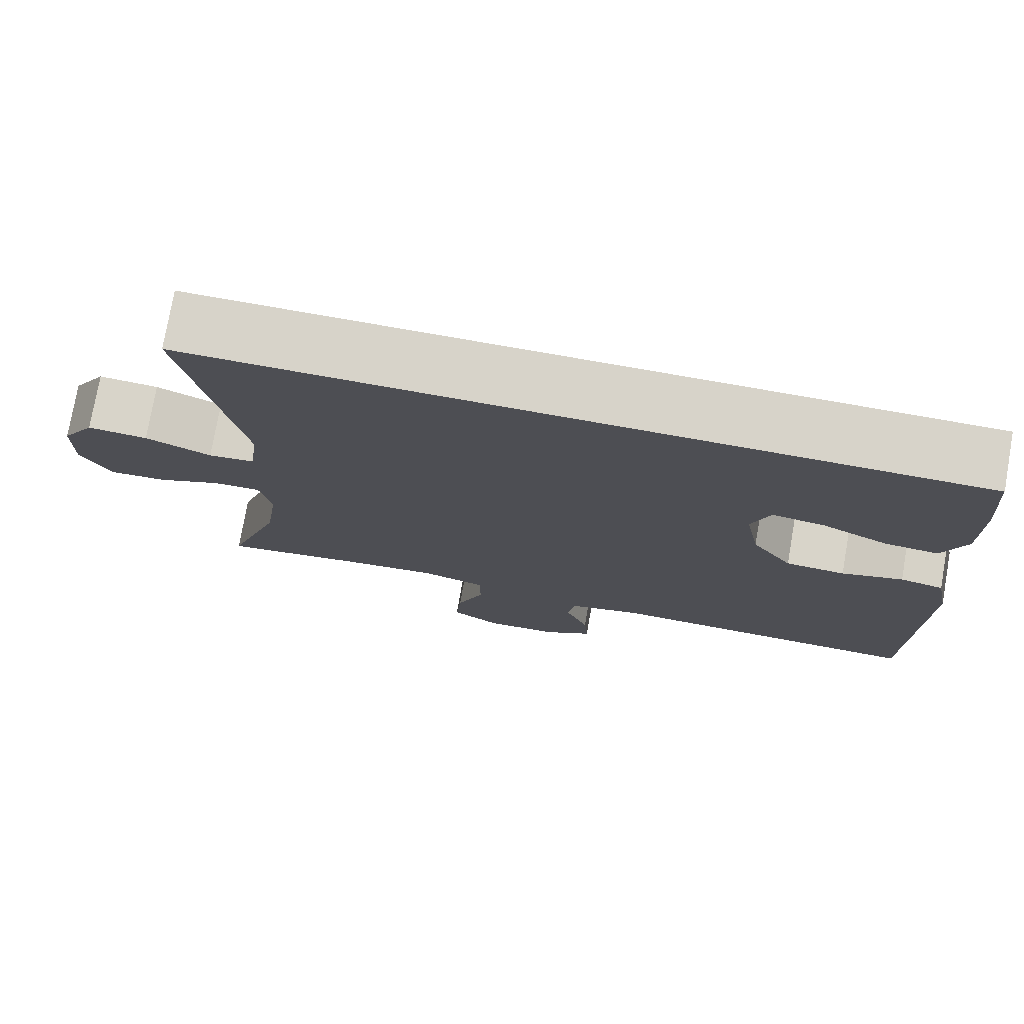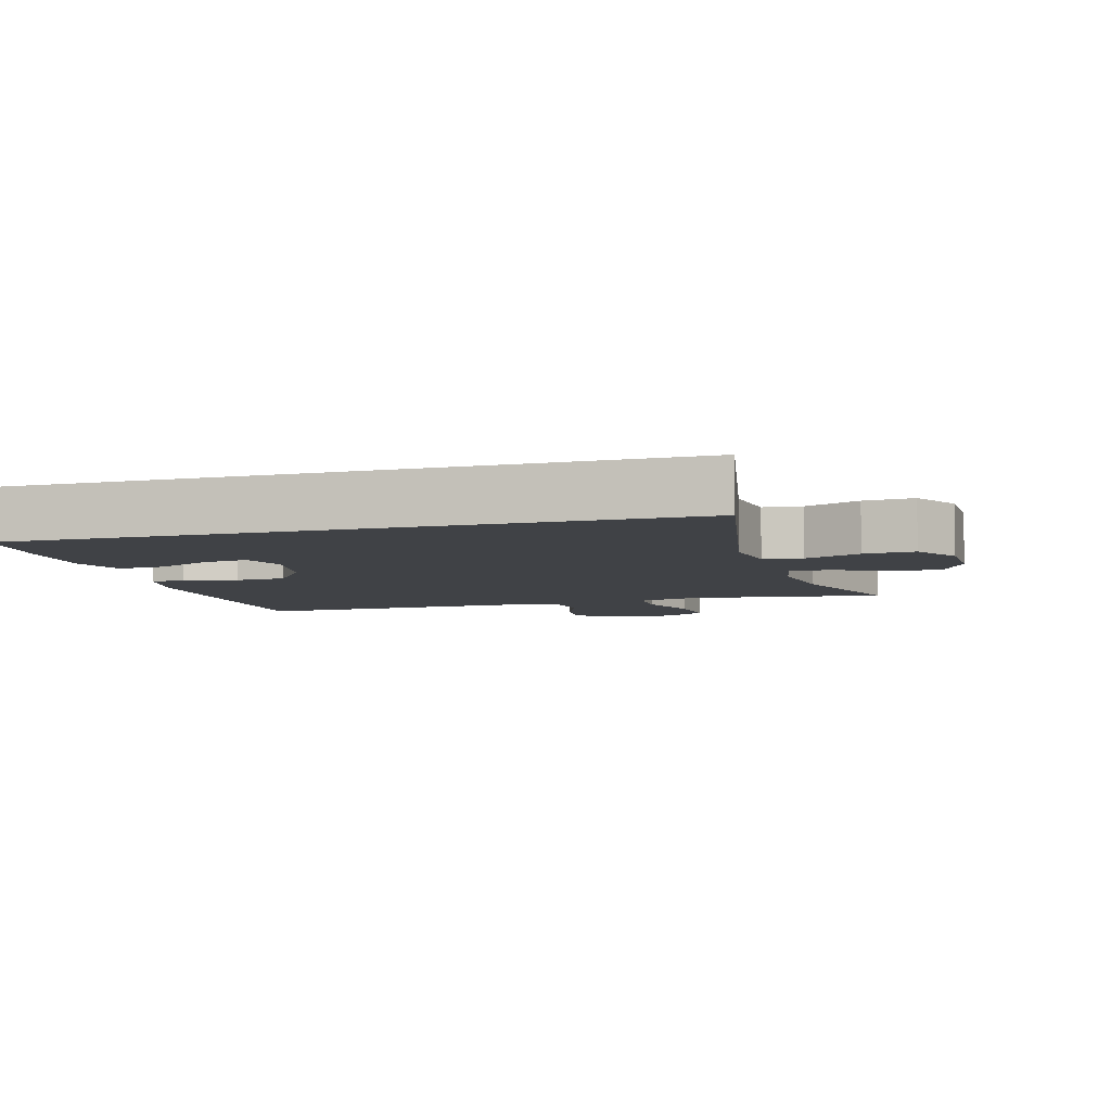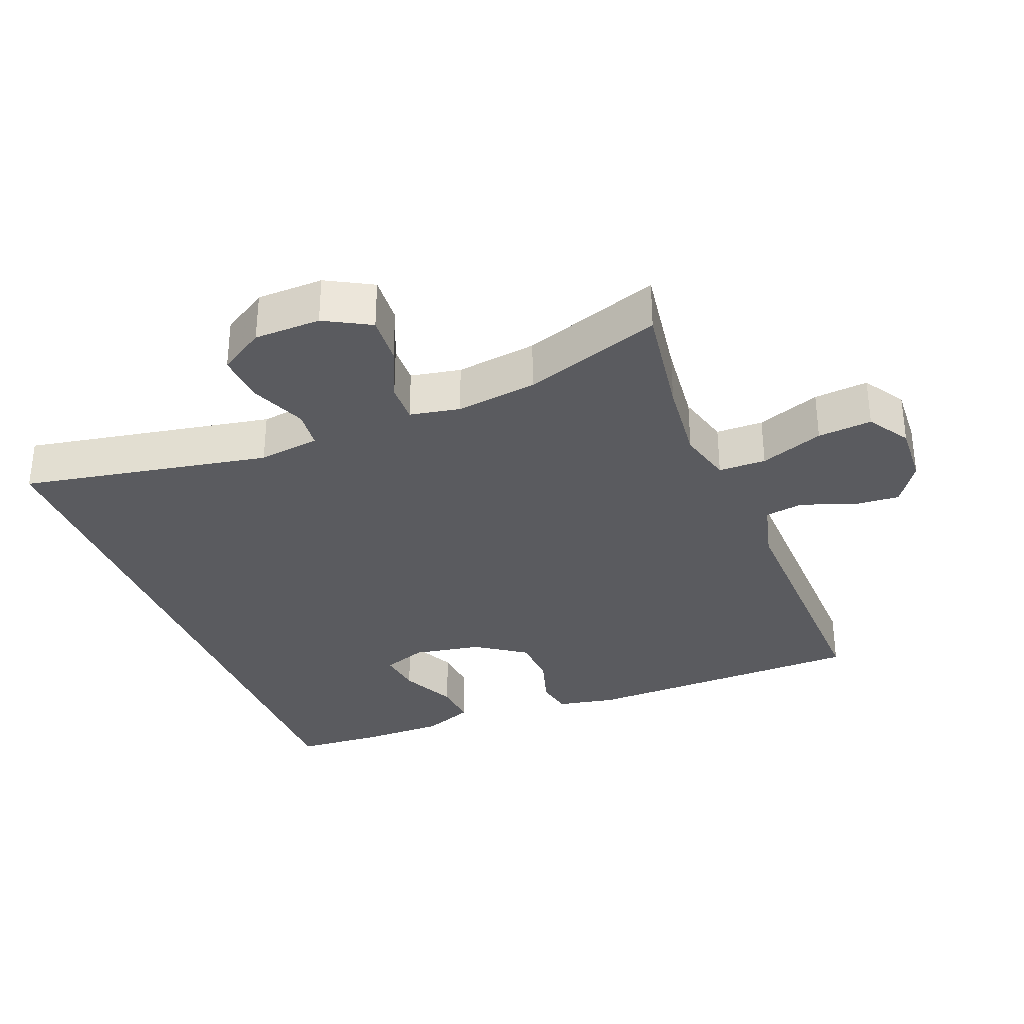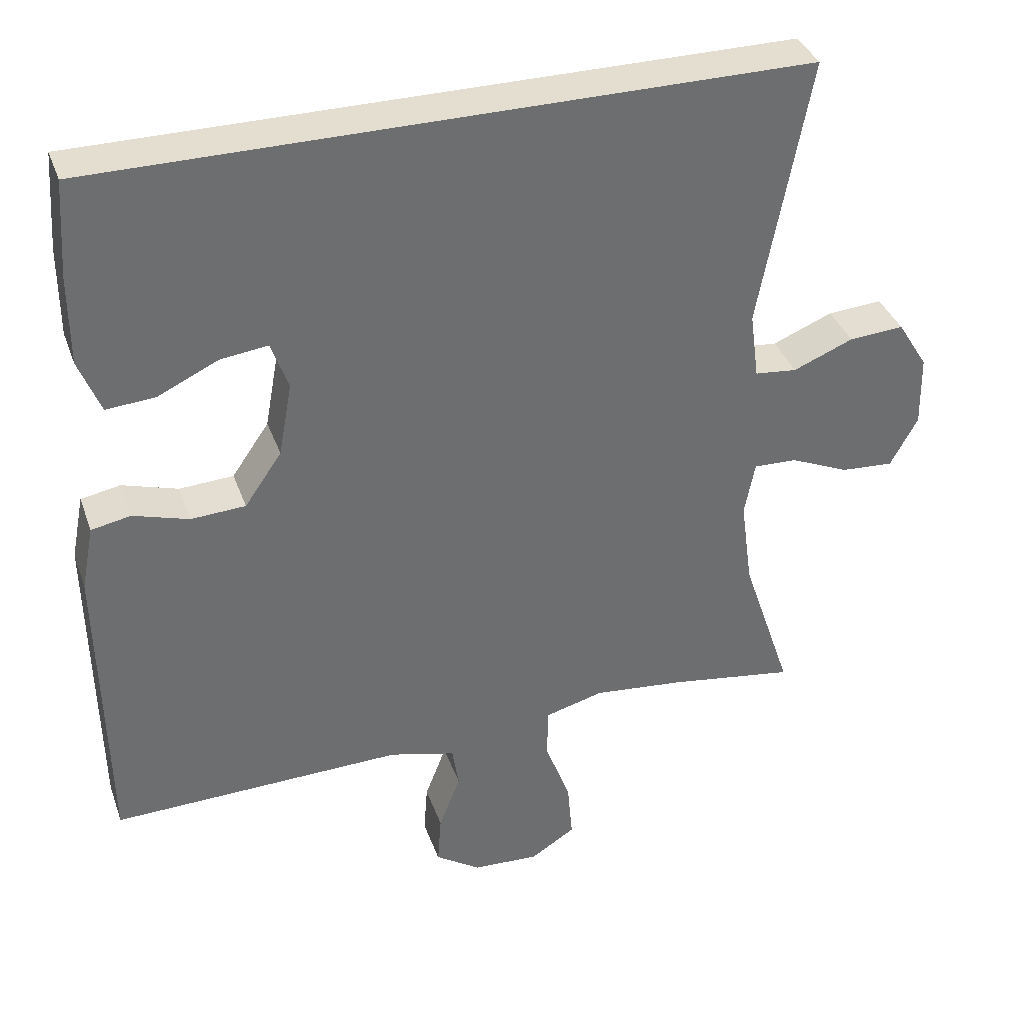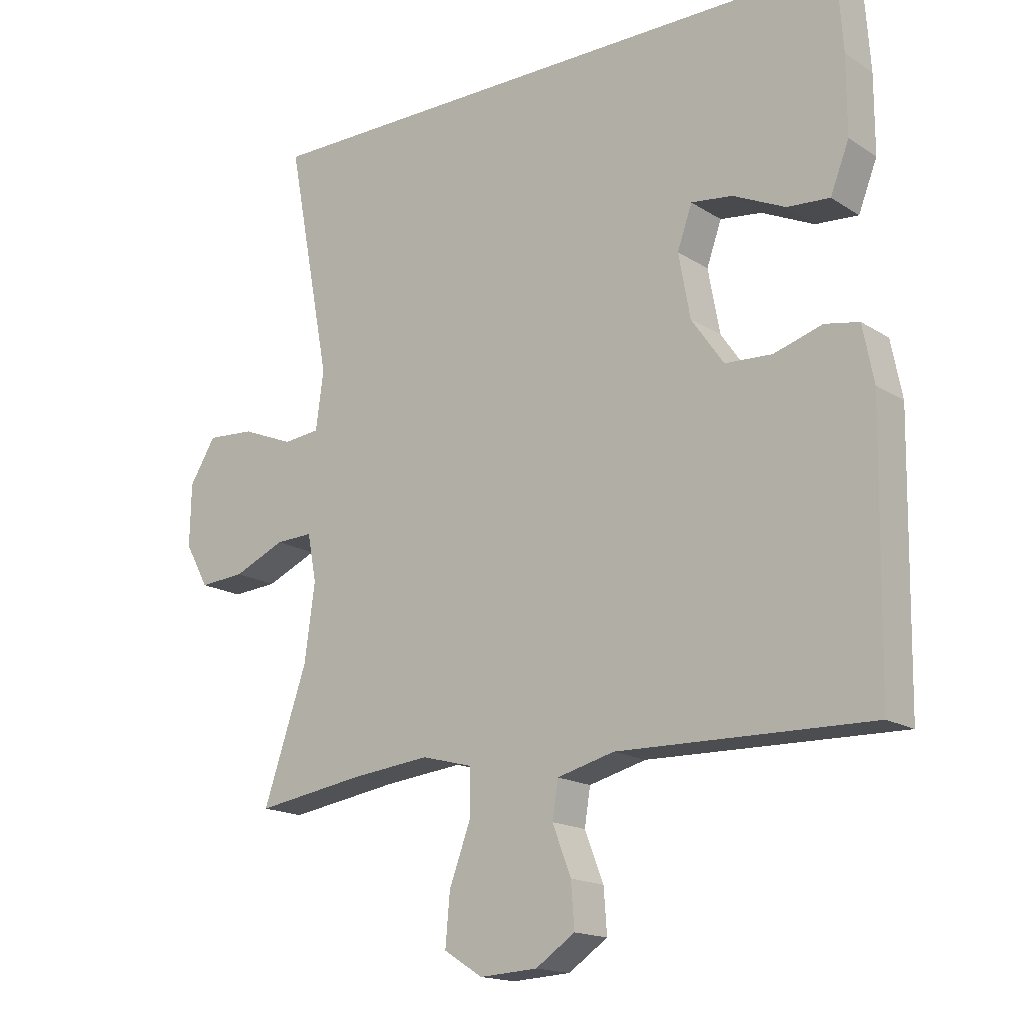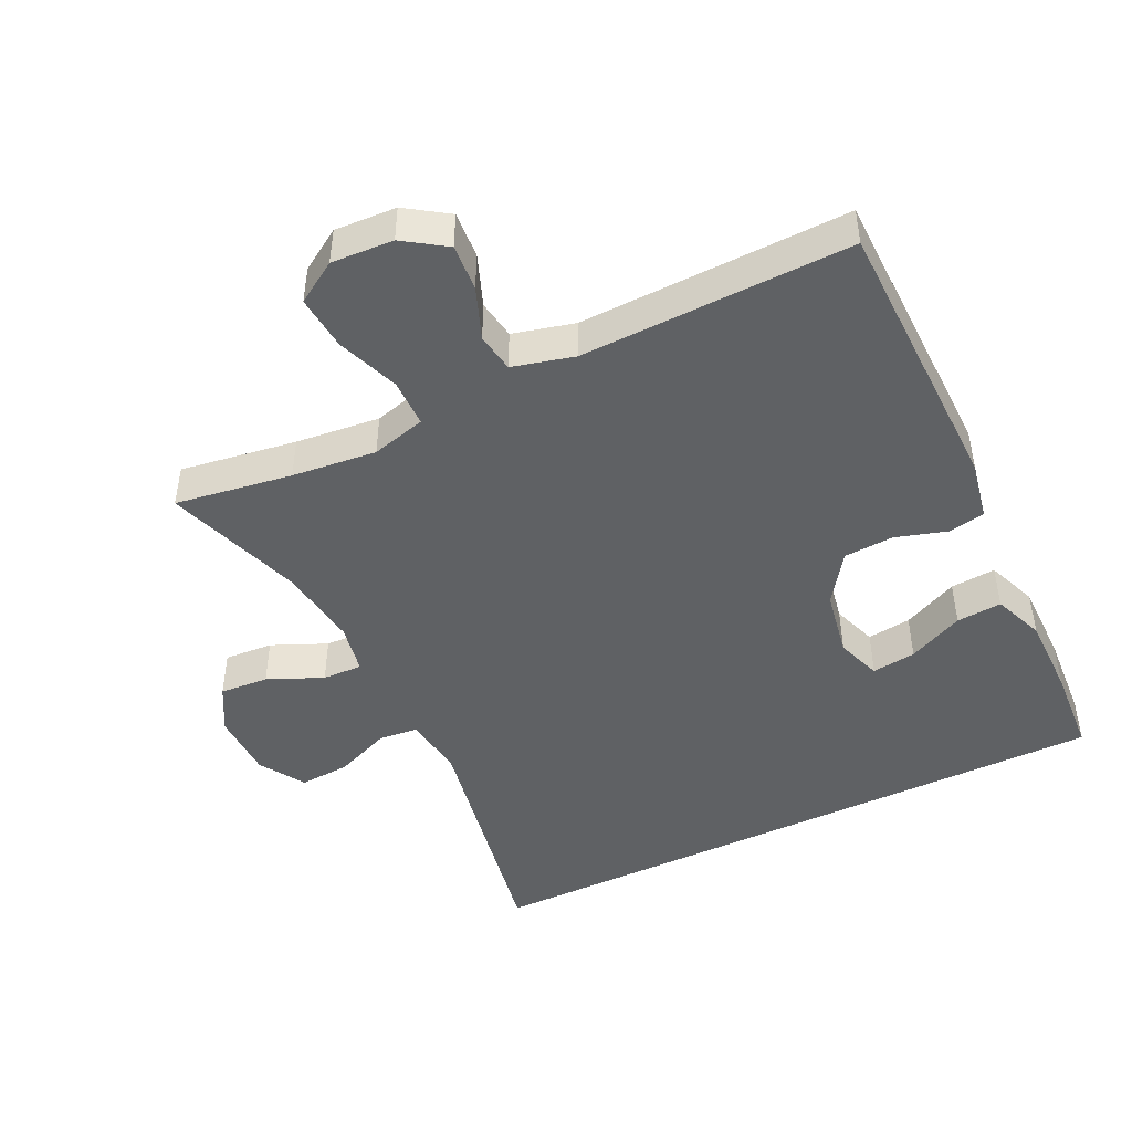
<metadata>
{"format":"obj","ext":"obj","renderer":"f3d","projection":"perspective","resolution":1024,"background":"white","views":[{"elev":76.2,"azim":-170.0,"up":"+Z"},{"elev":-6.5,"azim":15.9,"up":"+Y"},{"elev":-32.8,"azim":111.6,"up":"+Y"},{"elev":36.5,"azim":-18.5,"up":"+Z"},{"elev":-16.6,"azim":-141.9,"up":"+Z"},{"elev":-46.3,"azim":-154.2,"up":"+Y"}]}
</metadata>
<code>
v 0.5 0.07 -0.5
v 0.33 0.07 -0.474
v 0.207 0.07 -0.461
v 0.128 0.07 -0.482
v 0.127 0.07 -0.551
v 0.161 0.07 -0.643
v 0.168 0.07 -0.722
v 0.108 0.07 -0.76
v 0.018 0.07 -0.755
v -0.043 0.07 -0.714
v -0.038 0.07 -0.646
v -0.009 0.07 -0.571
v -0.018 0.07 -0.514
v -0.107 0.07 -0.491
v -0.5 0.07 -0.5
v -0.507 0.07 -0.086
v -0.49 0.07 0.001
v -0.437 0.07 0.011
v -0.362 0.07 -0.012
v -0.289 0.07 -0.008
v -0.239 0.07 0.064
v -0.221 0.07 0.163
v -0.244 0.07 0.228
v -0.308 0.07 0.22
v -0.389 0.07 0.182
v -0.455 0.07 0.177
v -0.484 0.07 0.251
v -0.484 0.07 0.37
v -0.475 0.07 0.5
v 0.477 0.07 0.5
v 0.409 0.07 0.138
v 0.421 0.07 0.048
v 0.478 0.07 0.042
v 0.559 0.07 0.075
v 0.633 0.07 0.08
v 0.674 0.07 0.014
v 0.676 0.07 -0.083
v 0.639 0.07 -0.15
v 0.568 0.07 -0.145
v 0.488 0.07 -0.11
v 0.43 0.07 -0.108
v 0.416 0.07 -0.181
v 0.432 0.07 -0.299
v 0.5 0 -0.5
v 0.33 0 -0.474
v 0.207 0 -0.461
v 0.128 0 -0.482
v 0.127 0 -0.551
v 0.161 0 -0.643
v 0.168 0 -0.722
v 0.108 0 -0.76
v 0.018 0 -0.755
v -0.043 0 -0.714
v -0.038 0 -0.646
v -0.009 0 -0.571
v -0.018 0 -0.514
v -0.107 0 -0.491
v -0.5 0 -0.5
v -0.507 0 -0.086
v -0.49 0 0.001
v -0.437 0 0.011
v -0.362 0 -0.012
v -0.289 0 -0.008
v -0.239 0 0.064
v -0.221 0 0.163
v -0.244 0 0.228
v -0.308 0 0.22
v -0.389 0 0.182
v -0.455 0 0.177
v -0.484 0 0.251
v -0.484 0 0.37
v -0.475 0 0.5
v 0.477 0 0.5
v 0.409 0 0.138
v 0.421 0 0.048
v 0.478 0 0.042
v 0.559 0 0.075
v 0.633 0 0.08
v 0.674 0 0.014
v 0.676 0 -0.083
v 0.639 0 -0.15
v 0.568 0 -0.145
v 0.488 0 -0.11
v 0.43 0 -0.108
v 0.416 0 -0.181
v 0.432 0 -0.299
f 37 38 39 40
f 37 40 41
f 36 37 41
f 33 34 35 36
f 32 33 36 41
f 31 32 41 42
f 29 30 31
f 24 25 26 27
f 23 24 27 28
f 16 17 18 19
f 14 15 16 19
f 13 14 19 20
f 9 10 11 12
f 7 8 9 12
f 5 6 7 12
f 4 5 12 13
f 3 4 13 20
f 43 1 2
f 42 43 2 3
f 23 28 29 31
f 22 23 31 42
f 21 22 42 3
f 3 20 21
f 83 82 81 80
f 84 83 80
f 84 80 79
f 79 78 77 76
f 84 79 76 75
f 85 84 75 74
f 74 73 72
f 70 69 68 67
f 71 70 67 66
f 62 61 60 59
f 62 59 58 57
f 63 62 57 56
f 55 54 53 52
f 55 52 51 50
f 55 50 49 48
f 56 55 48 47
f 63 56 47 46
f 45 44 86
f 46 45 86 85
f 74 72 71 66
f 85 74 66 65
f 46 85 65 64
f 64 63 46
f 1 44 45 2
f 2 45 46 3
f 3 46 47 4
f 4 47 48 5
f 5 48 49 6
f 6 49 50 7
f 7 50 51 8
f 8 51 52 9
f 9 52 53 10
f 10 53 54 11
f 11 54 55 12
f 12 55 56 13
f 13 56 57 14
f 14 57 58 15
f 15 58 59 16
f 16 59 60 17
f 17 60 61 18
f 18 61 62 19
f 19 62 63 20
f 20 63 64 21
f 21 64 65 22
f 22 65 66 23
f 23 66 67 24
f 24 67 68 25
f 25 68 69 26
f 26 69 70 27
f 27 70 71 28
f 28 71 72 29
f 29 72 73 30
f 30 73 74 31
f 31 74 75 32
f 32 75 76 33
f 33 76 77 34
f 34 77 78 35
f 35 78 79 36
f 36 79 80 37
f 37 80 81 38
f 38 81 82 39
f 39 82 83 40
f 40 83 84 41
f 41 84 85 42
f 42 85 86 43
f 43 86 44 1

</code>
